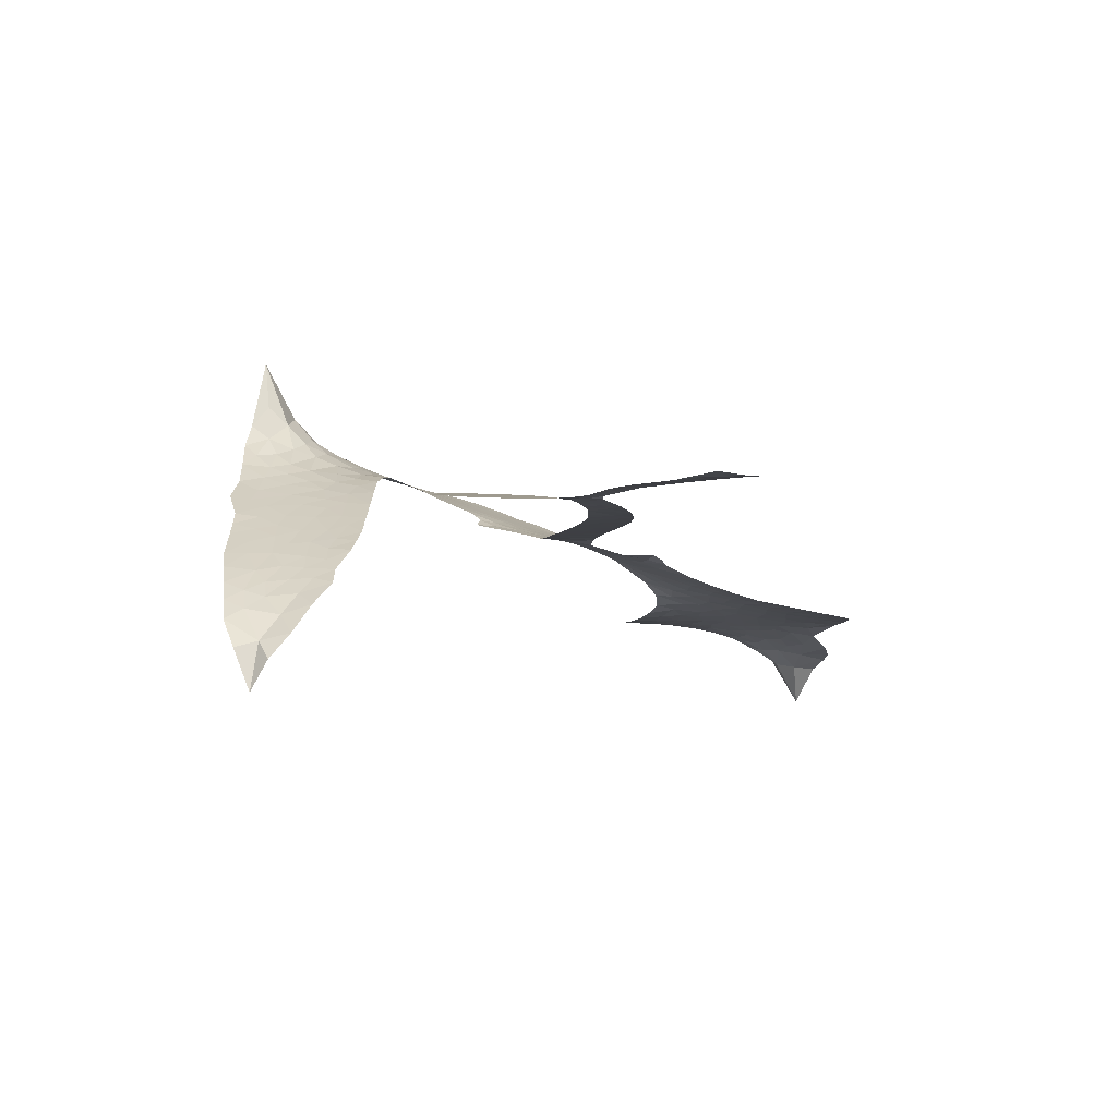
<metadata>
{"format":"obj","ext":"obj","renderer":"f3d","projection":"perspective","resolution":1024,"background":"white","views":[{"elev":3.7,"azim":89.2,"up":"+Z"}]}
</metadata>
<code>
v -6.906 0.6126 0.2257
v -6.885 0.6881 0.2142
v -6.848 0.756 0.1893
v -6.871 0.8144 0.1564
v -6.868 0.8706 0.1258
v -6.833 0.9447 0
v -6.792 0.9899 0.102
v -6.746 1.015 0.135
v -6.702 1.022 0.1547
v -6.64 1.007 0.1819
v -6.577 0.9618 0.2241
v -6.509 1.011 0.2597
v -6.414 1.034 0.2811
v -6.334 1.033 0.2947
v -6.272 1.011 0.3046
v -6.194 0.9634 0.3194
v -6.061 0.8147 0.357
v -6.051 0.7492 0.3705
v -5.967 0.4953 0.4716
v -5.941 0.4843 0.486
v -5.926 0.4612 0.5
v -5.922 0.2976 0.5272
v -5.423 0.3786 0.6118
v -5.057 0.2992 0.6795
v -5.041 0.2981 0.6864
v -4.959 0.4637 0.7179
v -4.841 0.5877 0.7338
v -4.764 0.6142 0.7382
v -4.726 0.5819 0.741
v -4.714 0.5218 0.75
v -4.761 0.4349 0.73
v -4.849 0.344 0.7164
v -4.982 0.2665 0.6913
v -4.981 0.2303 0.6867
v -4.998 0.2027 0.6845
v -5.053 0.1808 0.6806
v -5.104 0.09722 0.6797
v -5.192 -0.004151 0.6797
v -5.345 -0.09593 0.6797
v -5.392 -0.09179 0.6797
v -5.418 -0.06403 0.6797
v -5.414 -0.002942 0.6797
v -5.381 0.04964 0.6797
v -5.278 0.1389 0.6797
v -5.086 0.2241 0.6784
v -5.927 0.1612 0.5463
v -5.96 0.01516 0.5748
v -5.984 -0.0001781 0.5774
v -6.028 0.008733 0.5876
v -6.035 -0.007933 0.6008
v -6.025 -0.02488 0.6103
v -6.029 -0.1551 0.669
v -5.989 -0.2289 0.7013
v -5.873 -0.2518 0.6935
v -5.533 -0.2672 0.5832
v -5.431 -0.2847 0.546
v -5.344 -0.315 0.5055
v -5.284 -0.3159 0.4795
v -5.121 -0.3954 0.3786
v -5.082 -0.4431 0.324
v -5.078 -0.4839 0.25
v -5.113 -0.5243 0.3476
v -5.18 -0.5548 0.4048
v -5.435 -0.5866 0.5381
v -5.635 -0.5854 0.6229
v -5.735 -0.6108 0.662
v -5.826 -0.5995 0.6969
v -5.993 -0.6049 0.7854
v -6.06 -0.5954 0.8353
v -6.136 -0.5659 1
v -6.243 -0.4867 0.7852
v -6.334 -0.3727 0.7241
v -6.407 -0.1787 0.6592
v -6.422 -0.0993 0.64
v -6.373 0.107 0.5732
v -6.385 0.163 0.5548
v -6.356 0.21 0.5366
v -6.351 0.2568 0.5138
v -6.378 0.324 0.488
v -6.369 0.3458 0.4836
v -6.345 0.3556 0.475
v -6.341 0.3758 0.4601
v -6.362 0.462 0.3966
v -6.394 0.4942 0.3579
v -6.437 0.4992 0.3262
v -6.642 0.419 0.2586
v -6.706 0.4078 0.2511
v -6.79 0.4163 0.2439
v -6.849 0.4457 0.2394
v -6.88 0.4802 0.2368
v -6.902 0.5432 0.2319
v -5.484 0.2493 0.5994
v -5.048 0.2727 0.682
v -6.307 0.3591 0.4707
v -6.062 0.01308 0.5938
v -6.028 -0.08999 0.6381
v -6.346 0.3233 0.4874
v -5.972 0.4478 0.4858
v -5.944 0.08838 0.5622
v -5.278 0.2724 0.6359
v -5.015 0.2748 0.688
v -5.178 0.2618 0.6569
v -5.131 0.2463 0.6682
v -6.365 0.2904 0.4976
v -6.04 0.04905 0.5788
v -5 0.3814 0.7066
v -5.027 0.2324 0.6836
v -4.992 0.3257 0.6984
v -5.135 -0.4698 0.3594
v -5.364 -0.04054 0.6797
v -6.295 0.4271 0.4356
v -6.061 -0.03377 0.6142
v -6.322 0.2877 0.5014
v -6.803 0.5188 0.2382
v -6.712 0.9407 0.1552
v -6.407 0.5709 0.3324
v -5.923 0.379 0.5019
v -5.995 0.04376 0.574
v -5.236 0.37 0.6416
v -5.143 0.3451 0.6585
v -6.116 0.06921 0.5787
v -6.055 0.4797 0.4567
v -6.288 0.2263 0.5268
v -6.321 0.5344 0.378
v -6.01 0.1112 0.5604
v -5.094 0.2718 0.6737
v -6.145 -0.01192 0.6088
v -5.137 0.2967 0.6633
v -5.185 0.3143 0.6528
v -6.31 0.15 0.5563
v -5.315 -0.4205 0.4835
v -5.18 0.1805 0.6798
v -4.785 0.5508 0.7367
v -4.916 0.3054 0.7065
v -5.269 -0.0502 0.6797
v -6.77 0.8365 0.1614
v -5.227 0.2716 0.6462
v -5.315 -0.3638 0.4878
v -5.118 0.1716 0.6796
v -5.416 -0.3905 0.5314
v -5.203 -0.3556 0.436
v -5.256 -0.3931 0.4558
v -6.341 0.9116 0.2996
v -6.009 -0.4808 0.7746
v -6.841 0.5807 0.2303
v -6.692 0.5179 0.2508
v -6.773 0.9309 0.111
v -6.18 0.3706 0.4757
v -6.132 -0.1191 0.6496
v -4.9 0.5257 0.7265
v -4.941 0.3624 0.709
v -6.816 0.803 0.1686
v -6.748 0.7232 0.2103
v -6.763 0.7791 0.189
v -6.656 0.777 0.2197
v -6.709 0.8148 0.1922
v -5.308 -0.5706 0.4788
v -5.192 -0.4268 0.4135
v -6.321 0.9712 0.2993
v -6.172 0.7641 0.3529
v -6.019 -0.5451 0.8021
v -6.682 0.4607 0.2536
v -6.539 0.4591 0.2803
v -6.748 0.4787 0.2454
v -6.245 0.3827 0.4638
v -6.075 -0.121 0.6517
v -6.106 -0.2091 0.6851
v -6.708 0.7603 0.2092
v -6.662 0.671 0.2398
v -6.627 0.8736 0.2106
v -6.721 0.8775 0.1665
v -6.394 0.9631 0.2852
v -6.26 0.9171 0.3145
v -6.109 0.7738 0.3597
v -5.91 -0.6018 0.7377
v -6.087 -0.5028 0.8371
v -6.253 0.3101 0.4939
v -6.191 0.4915 0.4282
v -6.658 0.8303 0.2071
v -6.578 0.8058 0.2406
v -6.127 0.8889 0.3381
v -6.306 0.4813 0.4059
v -5.967 -0.5197 0.7629
v -5.913 -0.4283 0.7213
v -6.234 0.4448 0.4387
v -6.149 0.8263 0.3449
v -6.009 0.622 0.4135
v -6.257 0.5089 0.4069
v -6.199 0.8787 0.329
v -6.243 0.634 0.3697
v -6.125 0.658 0.3864
v -6.268 0.5733 0.3811
v -6.101 0.7139 0.3747
v -6.184 0.575 0.4007
v -6.338 0.637 0.3427
v -6.03 0.6855 0.3907
v -6.32 0.5874 0.3617
v -6.068 0.6378 0.4009
v -6.117 0.5912 0.408
v -6.054 0.5746 0.4239
v -6.102 0.5268 0.4322
v -5.988 0.5586 0.4395
v -6.126 0.4571 0.4521
v -6.032 0.5273 0.4445
v -6.371 0.5372 0.3566
v -6.11 0.02132 0.5947
v -6.161 0.03969 0.5908
v -6.192 0.1344 0.5591
v -6.246 -0.01386 0.6117
v -4.767 0.4941 0.7369
v -4.835 0.5038 0.7299
v -4.888 0.4551 0.722
v -6.747 0.5946 0.2361
v -6.748 0.5367 0.2418
v -6.051 0.3305 0.5029
v -6.813 0.6928 0.211
v -6.513 0.5727 0.2908
v -6.046 -0.2116 0.6893
v -6.081 -0.3148 0.7251
v -6.034 -0.2728 0.7096
v -6.088 -0.2606 0.705
v -6.19 -0.2665 0.7037
v -6.137 -0.2945 0.7171
v -5.992 -0.3649 0.7315
v -6.213 -0.373 0.7473
v -6.028 -0.3255 0.7248
v -6.071 -0.3997 0.7615
v -5.957 -0.2978 0.71
v -6.186 -0.323 0.7274
v -6.37 -0.2758 0.6901
v -6.141 -0.3792 0.7569
v -6.641 0.9395 0.1933
v -6.673 0.8984 0.1846
v -6.452 0.9848 0.2717
v -6.508 0.9375 0.2538
v -6.444 0.9179 0.2745
v -6.5 0.8489 0.2617
v -6.233 0.9873 0.3118
v -6.274 0.9639 0.3078
v -6.088 -0.5533 0.8842
v -6.165 -0.4926 0.8518
v -6.59 0.7201 0.2505
v -6.16 0.9261 0.3281
v -6.293 0.7968 0.3236
v -6.247 0.1728 0.5464
v -6.256 0.101 0.5721
v -6.156 0.2444 0.5222
v -6.222 0.2341 0.5242
v -6.181 0.1917 0.5395
v -6.112 0.1485 0.5533
v -6.304 -0.1179 0.6463
v -4.929 0.4169 0.7155
v -4.873 0.3981 0.7185
v -4.805 0.3894 0.7232
v -4.819 0.4469 0.7269
v -6.791 0.5684 0.2347
v -6.799 0.6311 0.2253
v -6.74 0.659 0.2266
v -5.98 0.3351 0.5093
v -6.07 0.4047 0.4783
v -6.798 0.7418 0.1974
v -6.46 0.5508 0.3121
v -6.459 0.627 0.3038
v -6.488 0.4792 0.2987
v -6.61 0.5026 0.2655
v -6.533 0.5176 0.2851
v -6.583 0.5675 0.2703
v -6.554 0.6452 0.2714
v -6.059 -0.4541 0.7878
v -6.009 -0.4217 0.7543
v -6.121 -0.4403 0.7952
v -6.186 -0.4315 0.7847
v -5.922 -0.3588 0.7124
v -5.702 -0.2586 0.6428
v -5.897 -0.3052 0.7002
v -5.856 -0.3564 0.6932
v -5.787 -0.255 0.6703
v -5.845 -0.4237 0.6962
v -5.875 -0.4808 0.7136
v -5.736 -0.373 0.6548
v -5.837 -0.2999 0.6848
v -5.93 -0.4802 0.7373
v -5.848 -0.5389 0.7058
v -5.798 -0.3821 0.6767
v -5.773 -0.3187 0.666
v -5.773 -0.5459 0.6752
v -5.712 -0.3178 0.6458
v -5.754 -0.4593 0.6647
v -5.625 -0.3876 0.6146
v -5.814 -0.477 0.6883
v -5.617 -0.2628 0.6131
v -5.678 -0.3648 0.6342
v -5.698 -0.4263 0.6426
v -5.629 -0.3246 0.6166
v -5.685 -0.513 0.6397
v -5.547 -0.3513 0.5857
v -5.931 -0.2402 0.7027
v -6.562 0.8951 0.2353
v -6.608 0.7665 0.2374
v -6.642 0.7277 0.2343
v -6.557 0.7589 0.2548
v -6.524 0.8014 0.2592
v -6.531 0.7025 0.2708
v -6.428 0.7819 0.2913
v -6.501 0.7503 0.2734
v -6.464 0.6941 0.2928
v -6.401 0.6647 0.3173
v -6.385 0.6167 0.3315
v -6.338 0.7228 0.3253
v -6.411 0.724 0.3044
v -6.259 0.852 0.3226
v -6.321 0.8526 0.3098
v -6.229 0.795 0.337
v -6.396 0.8596 0.291
v -6.362 0.7979 0.3071
v -6.264 0.7294 0.3424
v -6.203 0.07867 0.5786
v -6.25 0.04372 0.5919
v -6.397 0.003921 0.6113
v -6.316 0.06503 0.5866
v -6.385 0.05547 0.5936
v -6.345 0.01862 0.6036
v -6.352 -0.05778 0.628
v -6.146 0.1103 0.5663
v -6.07 0.1069 0.5645
v -6.044 0.1737 0.5454
v -6.366 -0.1298 0.6483
v -6.257 -0.2989 0.7103
v -6.855 0.6396 0.2217
v -5.978 0.3915 0.4951
v -6.129 0.3987 0.472
v -6.177 0.4302 0.4535
v -6.123 0.3268 0.4968
v -6.025 0.4354 0.4769
v -6.591 0.4391 0.2675
v -6.509 0.6225 0.2876
v -6.606 0.6665 0.2543
v -6.639 0.6071 0.2533
v -6.696 0.6217 0.2406
v -5.719 -0.5573 0.6543
v -5.633 -0.4608 0.6182
v -6.55 0.8468 0.2449
v -6.449 0.8649 0.2761
v -6.297 0.6799 0.3446
v -6.289 -0.05781 0.6271
v -6.218 -0.1065 0.6437
v -6.41 -0.04768 0.6271
v -5.986 0.1641 0.5475
v -5.955 0.2311 0.5353
v -6.099 0.2115 0.5342
v -6.031 0.2497 0.5264
v -6.028 0.3768 0.4925
v -6.185 0.3042 0.4999
v -6.644 0.5497 0.2572
v -5.622 -0.5232 0.6153
v -5.535 -0.5858 0.5793
v -5.522 -0.4751 0.5739
v -5.585 -0.5855 0.6006
v -5.56 -0.528 0.5895
v -5.495 -0.5345 0.5625
v -5.578 -0.4749 0.5968
v -5.55 -0.4162 0.5858
v -5.437 -0.4727 0.538
v -5.486 -0.3873 0.561
v -5.449 -0.3411 0.5482
v -5.393 -0.34 0.525
v -5.482 -0.2759 0.5649
v -5.698 0.1974 0.5668
v -5.678 0.3318 0.5732
v -5.985 0.2789 0.5228
v -6.09 0.2734 0.5162
v -5.438 -0.5296 0.5385
v -5.358 -0.5033 0.5021
v -5.371 -0.5786 0.5102
v -5.256 -0.4703 0.4493
v -5.5 -0.3255 0.569
v -5.81 0.1743 0.5522
v -5.311 -0.4754 0.4787
v -5.244 -0.5627 0.4437
v -5.279 -0.5204 0.4618
v -5.217 -0.5122 0.4252
v -5.801 0.3101 0.5547
v -5.909 0.2488 0.5374
v -5.862 0.3023 0.5441
v -5.31 0.01633 0.6797
v -5.251 0.006512 0.6797
v -5.206 0.08486 0.6797
v -5.33 0.09431 0.6797
v -5.271 0.06763 0.6797
v -6.809 0.8827 0.1157
v -6.114 -0.06257 0.6274
v -6.174 -0.06486 0.6288
v -6.182 0.6355 0.3826
v -6.174 0.6996 0.3671
v -6.155 0.5307 0.4213
v -6.288 -0.4297 0.7518
v -6.274 -0.3713 0.7348
v -5.577 -0.303 0.5978
v -6.319 -0.2041 0.6725
v -6.251 -0.2271 0.685
v -6.182 -0.1894 0.6748
v -6.269 -0.1688 0.6639
v -6.136 -0.1688 0.6685
v -6.22 -0.1565 0.6614
v -5.481 -0.4408 0.5572
v -5.376 -0.4414 0.5116
v -5.362 -0.3896 0.5075
v -5.825 0.2425 0.5506
v -5.868 0.1674 0.5468
v -5.761 0.2231 0.5592
v -5.74 0.3203 0.564
v -5.59 0.2239 0.5828
v -5.708 0.2626 0.5674
v -5.644 0.2105 0.5747
v -5.553 0.3576 0.5922
v -5.631 0.2804 0.5786
v -5.563 0.2886 0.5888
v -5.616 0.3448 0.5826
v -5.537 0.2371 0.591
v -5.148 0.04606 0.6797
v -5.159 0.1238 0.6797
v -5.229 0.1598 0.6797
v -6.228 0.6872 0.3594
v -6.388 -0.2273 0.6737
v -6.309 -0.2652 0.6931
v -6.352 -0.3242 0.7075
v -6.3 -0.3271 0.7149
v -5.87 0.2168 0.545
v -5.33 0.3802 0.6259
v -5.288 0.3357 0.6334
v -5.381 0.2683 0.6169
v -5.329 0.2734 0.6262
v -5.359 0.3267 0.6213
v -5.421 0.3159 0.6111
v -5.488 0.3694 0.6019
v -5.504 0.3088 0.5981
v -5.903 -0.5296 0.7309
v -5.953 -0.5709 0.7601
f 112 206 391
f 186 160 174
f 75 130 76
f 203 122 201
f 105 121 206
f 45 107 93
f 51 50 112
f 123 78 77
f 89 88 114
f 125 118 99
f 1 91 145
f 162 164 87
f 25 108 106
f 43 42 110
f 80 79 97
f 126 93 24
f 58 138 142
f 179 299 180
f 128 129 102
f 105 125 325
f 52 166 167
f 143 159 172
f 240 176 70
f 142 138 131
f 176 240 161
f 223 231 219
f 59 158 109
f 95 112 50
f 117 21 98
f 113 94 97
f 97 104 113
f 104 78 113
f 349 383 22
f 166 112 391
f 105 95 49
f 74 73 327
f 51 112 96
f 82 94 111
f 107 34 101
f 52 218 53
f 323 345 322
f 203 260 122
f 90 89 114
f 167 221 218
f 145 256 257
f 91 90 114
f 298 232 170
f 98 19 334
f 282 183 437
f 77 76 130
f 4 3 152
f 152 5 4
f 56 365 366
f 45 126 103
f 115 9 8
f 8 7 147
f 45 139 36
f 106 151 252
f 147 7 6
f 381 158 375
f 114 145 91
f 246 208 245
f 136 154 156
f 10 9 115
f 19 122 334
f 205 83 124
f 17 174 18
f 84 205 116
f 165 111 94
f 182 83 111
f 162 146 164
f 239 15 159
f 206 207 127
f 129 137 102
f 236 234 235
f 350 250 326
f 172 159 14
f 180 302 342
f 126 45 93
f 322 318 320
f 239 238 15
f 211 150 212
f 5 152 390
f 136 152 154
f 25 93 101
f 31 30 210
f 107 45 36
f 124 192 197
f 161 183 144
f 119 430 137
f 120 119 129
f 296 364 376
f 359 361 355
f 287 274 285
f 363 373 406
f 276 285 281
f 50 49 95
f 53 218 220
f 275 54 297
f 49 48 118
f 126 128 103
f 274 287 294
f 58 57 138
f 78 123 113
f 407 406 131
f 118 105 49
f 375 158 142
f 68 161 69
f 61 109 62
f 421 139 132
f 109 60 59
f 166 52 96
f 423 394 160
f 60 109 61
f 348 349 351
f 85 84 116
f 141 58 142
f 162 87 86
f 43 110 385
f 134 32 151
f 386 385 135
f 110 42 41
f 110 135 385
f 102 103 128
f 57 366 407
f 40 110 41
f 40 39 110
f 421 387 420
f 119 137 129
f 141 158 59
f 37 36 139
f 105 206 95
f 47 118 48
f 94 81 97
f 95 206 112
f 430 433 432
f 432 100 430
f 413 416 369
f 82 81 94
f 177 165 94
f 98 20 19
f 98 21 20
f 97 79 104
f 63 62 109
f 108 151 106
f 117 330 259
f 210 133 211
f 93 107 101
f 83 82 111
f 259 22 117
f 348 99 46
f 47 99 118
f 24 93 25
f 132 139 45
f 35 34 107
f 126 24 128
f 101 34 33
f 118 125 105
f 130 123 77
f 115 8 147
f 128 24 120
f 108 101 33
f 27 133 28
f 108 33 134
f 255 253 254
f 185 111 165
f 28 133 29
f 133 30 29
f 129 128 120
f 110 39 135
f 159 15 14
f 145 114 256
f 193 160 394
f 101 108 25
f 389 388 385
f 36 35 107
f 168 154 153
f 81 80 97
f 372 373 363
f 151 108 134
f 214 114 164
f 145 257 329
f 163 265 335
f 179 233 171
f 390 6 5
f 147 390 171
f 113 123 177
f 177 123 248
f 209 346 392
f 397 396 225
f 261 154 152
f 27 150 211
f 253 252 151
f 152 136 390
f 3 2 216
f 168 169 300
f 261 152 3
f 168 156 154
f 261 153 154
f 234 236 172
f 179 156 155
f 147 171 115
f 64 374 372
f 375 380 381
f 141 142 158
f 142 131 375
f 172 14 13
f 143 173 239
f 308 205 197
f 196 198 187
f 283 175 67
f 161 144 176
f 264 266 163
f 214 146 213
f 85 262 264
f 262 85 116
f 114 88 164
f 87 164 88
f 177 94 113
f 332 148 331
f 112 166 96
f 166 149 403
f 346 209 345
f 223 219 221
f 169 168 153
f 155 156 168
f 265 162 86
f 162 265 146
f 179 180 170
f 11 10 232
f 136 156 171
f 171 156 179
f 12 234 13
f 172 13 234
f 173 311 189
f 189 311 313
f 16 173 189
f 200 198 199
f 288 280 284
f 183 282 144
f 270 184 224
f 70 176 241
f 245 248 123
f 148 165 177
f 188 194 192
f 188 182 185
f 179 155 299
f 179 170 233
f 299 300 242
f 301 302 180
f 188 192 124
f 17 181 186
f 83 182 124
f 438 161 68
f 437 283 279
f 288 290 286
f 220 226 228
f 332 165 148
f 188 185 178
f 17 186 174
f 189 186 181
f 174 193 18
f 185 182 111
f 202 187 200
f 182 188 124
f 16 189 243
f 311 173 312
f 189 313 186
f 194 190 192
f 18 193 196
f 194 188 178
f 190 195 197
f 160 193 174
f 198 196 193
f 122 204 201
f 393 194 199
f 160 313 316
f 304 314 343
f 190 197 192
f 198 193 191
f 197 195 308
f 199 191 393
f 198 191 199
f 395 194 178
f 198 200 187
f 201 200 199
f 204 19 202
f 395 199 194
f 201 395 203
f 332 178 185
f 204 202 200
f 260 331 333
f 201 204 200
f 19 204 122
f 83 205 84
f 197 205 124
f 207 206 121
f 206 127 391
f 324 317 207
f 130 320 246
f 250 350 249
f 123 130 245
f 127 207 209
f 207 121 324
f 30 133 210
f 133 27 211
f 150 26 212
f 210 211 255
f 252 212 26
f 253 255 212
f 146 354 339
f 258 153 216
f 146 214 164
f 256 214 213
f 353 247 333
f 348 46 349
f 2 1 329
f 216 257 258
f 307 263 308
f 354 267 338
f 52 167 218
f 221 220 218
f 221 167 223
f 269 270 227
f 219 226 220
f 53 220 228
f 167 222 223
f 219 220 221
f 402 400 404
f 328 225 229
f 222 229 223
f 269 227 271
f 226 227 224
f 224 273 228
f 397 72 396
f 71 70 241
f 227 226 219
f 226 224 228
f 223 229 231
f 144 269 176
f 273 224 184
f 297 53 228
f 399 251 327
f 231 229 225
f 400 402 399
f 426 427 425
f 71 241 272
f 219 231 227
f 10 115 232
f 233 115 171
f 170 232 233
f 115 233 232
f 11 235 12
f 234 12 235
f 11 232 298
f 236 143 172
f 235 11 298
f 235 237 343
f 299 301 180
f 237 302 304
f 143 239 159
f 173 16 238
f 173 238 239
f 70 69 240
f 161 240 69
f 176 269 271
f 271 231 272
f 338 268 337
f 262 263 217
f 314 312 143
f 189 181 243
f 316 313 244
f 246 245 130
f 249 248 245
f 319 322 321
f 318 207 317
f 250 249 208
f 215 260 333
f 249 245 208
f 248 247 353
f 250 208 324
f 247 248 249
f 325 250 324
f 325 326 250
f 230 399 424
f 400 222 401
f 106 252 26
f 253 151 32
f 255 254 31
f 212 252 253
f 210 255 31
f 253 32 254
f 212 255 211
f 214 256 114
f 257 256 213
f 257 213 258
f 216 2 329
f 339 258 213
f 169 153 258
f 330 117 98
f 326 351 350
f 331 260 203
f 259 330 352
f 3 216 261
f 153 261 216
f 263 262 116
f 266 264 262
f 310 304 305
f 301 242 303
f 265 266 267
f 266 262 217
f 267 266 217
f 265 163 266
f 268 267 217
f 268 338 267
f 263 336 217
f 268 303 337
f 270 269 144
f 227 231 271
f 270 144 282
f 227 270 224
f 272 231 225
f 176 271 241
f 272 225 396
f 241 271 272
f 184 278 276
f 228 273 275
f 276 284 285
f 285 274 277
f 273 276 275
f 284 276 278
f 184 276 273
f 54 275 281
f 175 283 437
f 276 281 275
f 279 184 282
f 278 184 279
f 437 279 282
f 290 288 284
f 376 398 296
f 277 54 281
f 282 184 270
f 438 183 161
f 66 286 67
f 67 286 283
f 279 290 278
f 284 280 285
f 285 280 287
f 277 281 285
f 340 65 295
f 278 290 284
f 292 287 280
f 294 287 292
f 340 286 66
f 341 293 295
f 292 280 293
f 358 359 355
f 279 283 290
f 286 290 283
f 293 280 288
f 291 294 398
f 294 292 289
f 295 293 288
f 289 292 293
f 294 289 296
f 294 291 274
f 340 288 286
f 293 341 289
f 361 362 341
f 365 376 364
f 342 170 180
f 275 297 228
f 237 235 298
f 300 299 155
f 301 299 242
f 168 300 155
f 337 300 169
f 242 337 303
f 342 302 237
f 305 301 303
f 311 312 244
f 336 303 268
f 307 310 306
f 301 305 302
f 305 303 306
f 303 336 306
f 304 302 305
f 307 306 263
f 305 306 310
f 308 263 116
f 307 195 309
f 308 116 205
f 195 307 308
f 309 344 316
f 309 244 315
f 307 309 310
f 315 310 309
f 312 173 143
f 313 311 244
f 314 143 236
f 315 312 314
f 244 309 316
f 186 313 160
f 343 314 236
f 315 314 304
f 315 304 310
f 244 312 315
f 344 309 195
f 393 394 423
f 208 246 317
f 318 317 246
f 75 320 130
f 207 318 209
f 323 251 345
f 320 318 246
f 320 321 322
f 322 319 323
f 320 75 321
f 318 322 209
f 347 74 323
f 327 323 74
f 317 324 208
f 325 324 121
f 105 325 121
f 326 325 125
f 348 326 125
f 350 247 249
f 230 425 399
f 323 327 251
f 427 397 328
f 73 399 327
f 145 329 1
f 216 329 257
f 334 330 98
f 215 352 260
f 332 331 203
f 331 148 333
f 178 332 203
f 332 185 165
f 353 333 148
f 371 247 350
f 122 260 334
f 334 260 352
f 336 263 306
f 265 86 335
f 268 217 336
f 300 337 242
f 337 169 338
f 169 258 339
f 265 354 146
f 146 339 213
f 169 339 338
f 65 340 66
f 288 340 295
f 65 355 295
f 341 295 355
f 237 298 342
f 170 342 298
f 235 343 236
f 304 343 237
f 195 190 344
f 423 344 190
f 346 345 251
f 322 345 209
f 399 425 400
f 391 392 149
f 99 348 125
f 323 319 347
f 413 410 368
f 259 370 22
f 215 351 370
f 326 348 351
f 371 333 247
f 370 351 349
f 371 215 333
f 259 352 215
f 334 352 330
f 148 177 353
f 248 353 177
f 267 354 265
f 339 354 338
f 360 363 357
f 289 341 362
f 357 359 360
f 358 356 359
f 364 140 365
f 360 359 356
f 355 65 358
f 361 359 357
f 356 64 360
f 364 405 140
f 361 357 362
f 355 361 341
f 357 363 405
f 289 362 296
f 360 64 372
f 374 157 373
f 296 362 364
f 362 357 405
f 366 365 140
f 398 376 55
f 366 140 407
f 56 366 57
f 417 415 418
f 365 56 367
f 428 384 383
f 22 370 349
f 215 370 259
f 350 351 371
f 215 371 351
f 373 157 380
f 363 360 372
f 378 375 131
f 373 378 406
f 372 374 373
f 381 380 379
f 365 367 376
f 55 376 367
f 377 410 408
f 46 383 349
f 406 378 131
f 373 380 378
f 63 381 379
f 380 375 378
f 157 379 380
f 63 109 381
f 158 381 109
f 408 382 384
f 22 383 384
f 386 135 38
f 377 408 428
f 428 46 409
f 385 386 389
f 387 386 38
f 389 44 388
f 421 420 37
f 422 44 387
f 386 387 389
f 43 385 388
f 44 389 387
f 171 390 136
f 6 390 147
f 392 391 127
f 166 391 149
f 209 392 127
f 149 392 346
f 394 393 191
f 190 194 393
f 193 394 191
f 423 160 316
f 203 395 178
f 199 395 201
f 272 396 71
f 222 328 229
f 328 397 225
f 291 398 55
f 294 296 398
f 400 328 222
f 401 222 167
f 399 402 251
f 167 403 401
f 404 149 346
f 404 400 401
f 346 251 402
f 166 403 167
f 404 403 149
f 404 401 403
f 346 402 404
f 140 405 363
f 362 405 364
f 407 131 138
f 363 406 140
f 407 138 57
f 140 406 407
f 410 377 368
f 413 411 410
f 428 408 384
f 382 408 410
f 413 414 416
f 382 410 411
f 369 411 413
f 416 414 412
f 436 434 435
f 413 368 414
f 417 416 412
f 92 436 419
f 418 369 416
f 417 419 436
f 139 421 37
f 417 418 416
f 417 412 419
f 387 38 420
f 422 421 132
f 344 423 316
f 421 422 387
f 393 423 190
f 72 397 427
f 399 73 424
f 400 425 328
f 425 427 328
f 425 230 426
f 72 427 426
f 46 428 383
f 377 428 409
f 119 429 430
f 137 430 100
f 432 433 431
f 429 23 433
f 434 431 433
f 433 430 429
f 434 433 23
f 415 417 436
f 92 431 434
f 434 436 92
f 434 23 435
f 415 436 435
f 437 183 438
f 68 175 438
f 437 438 175

</code>
